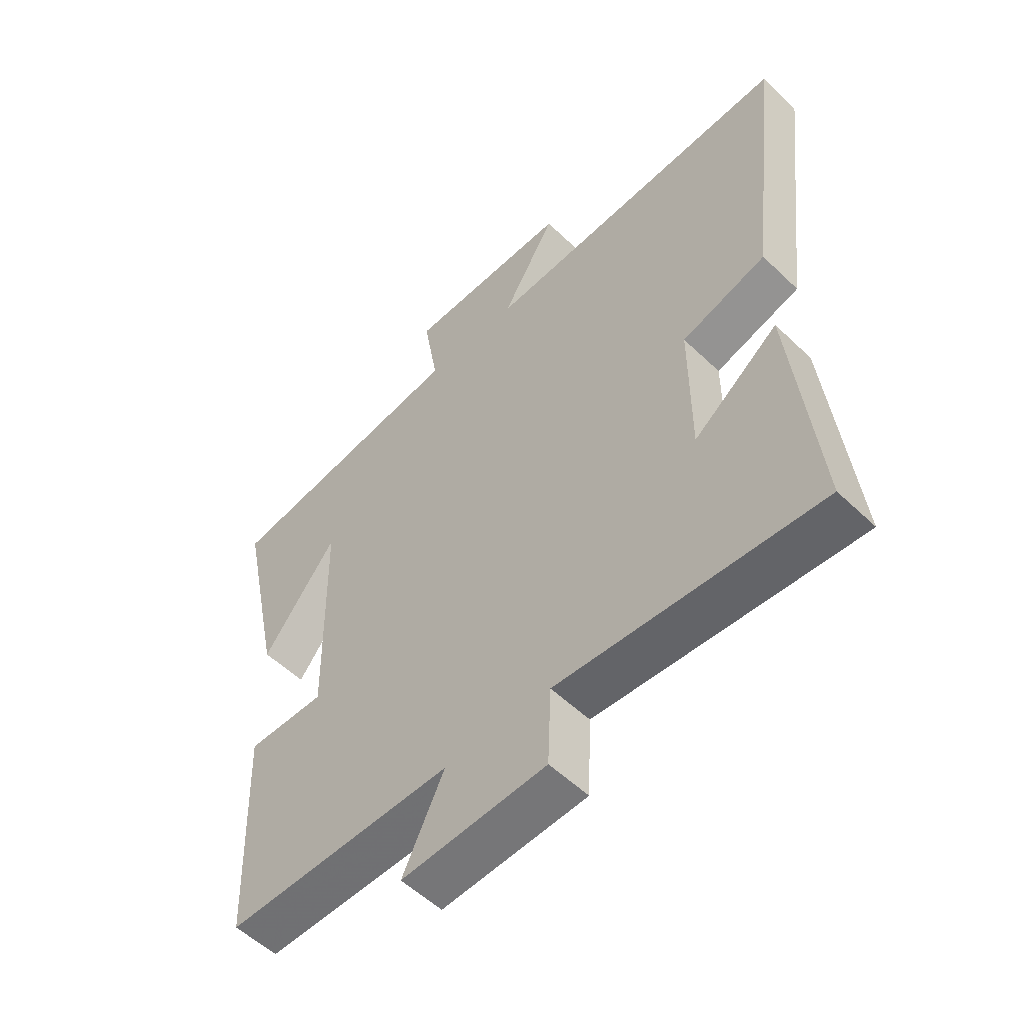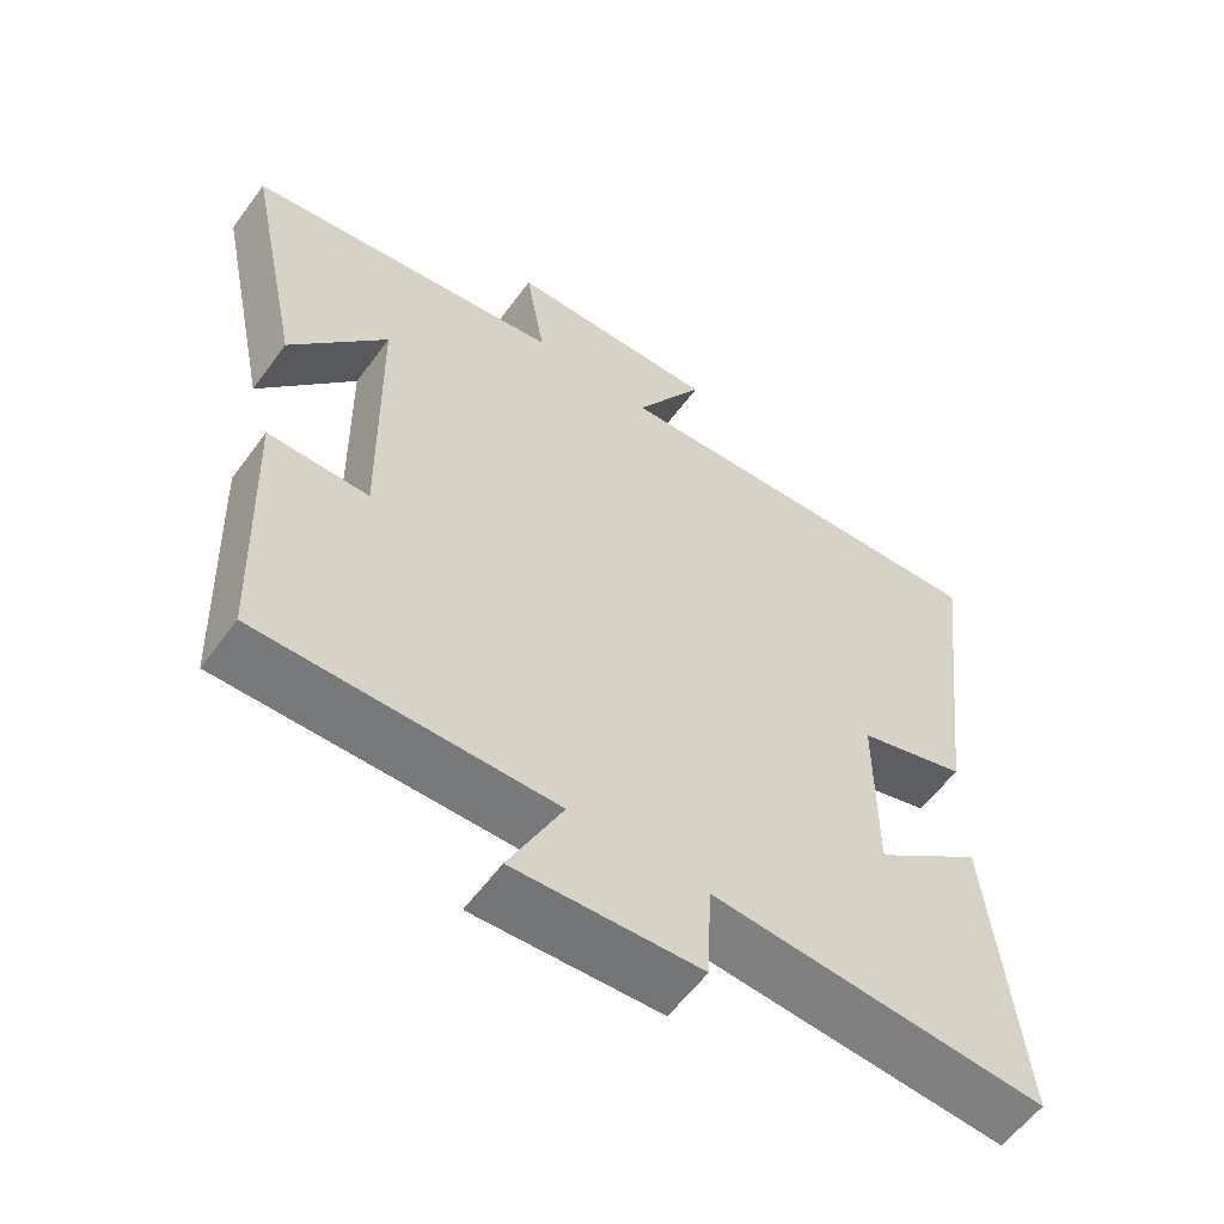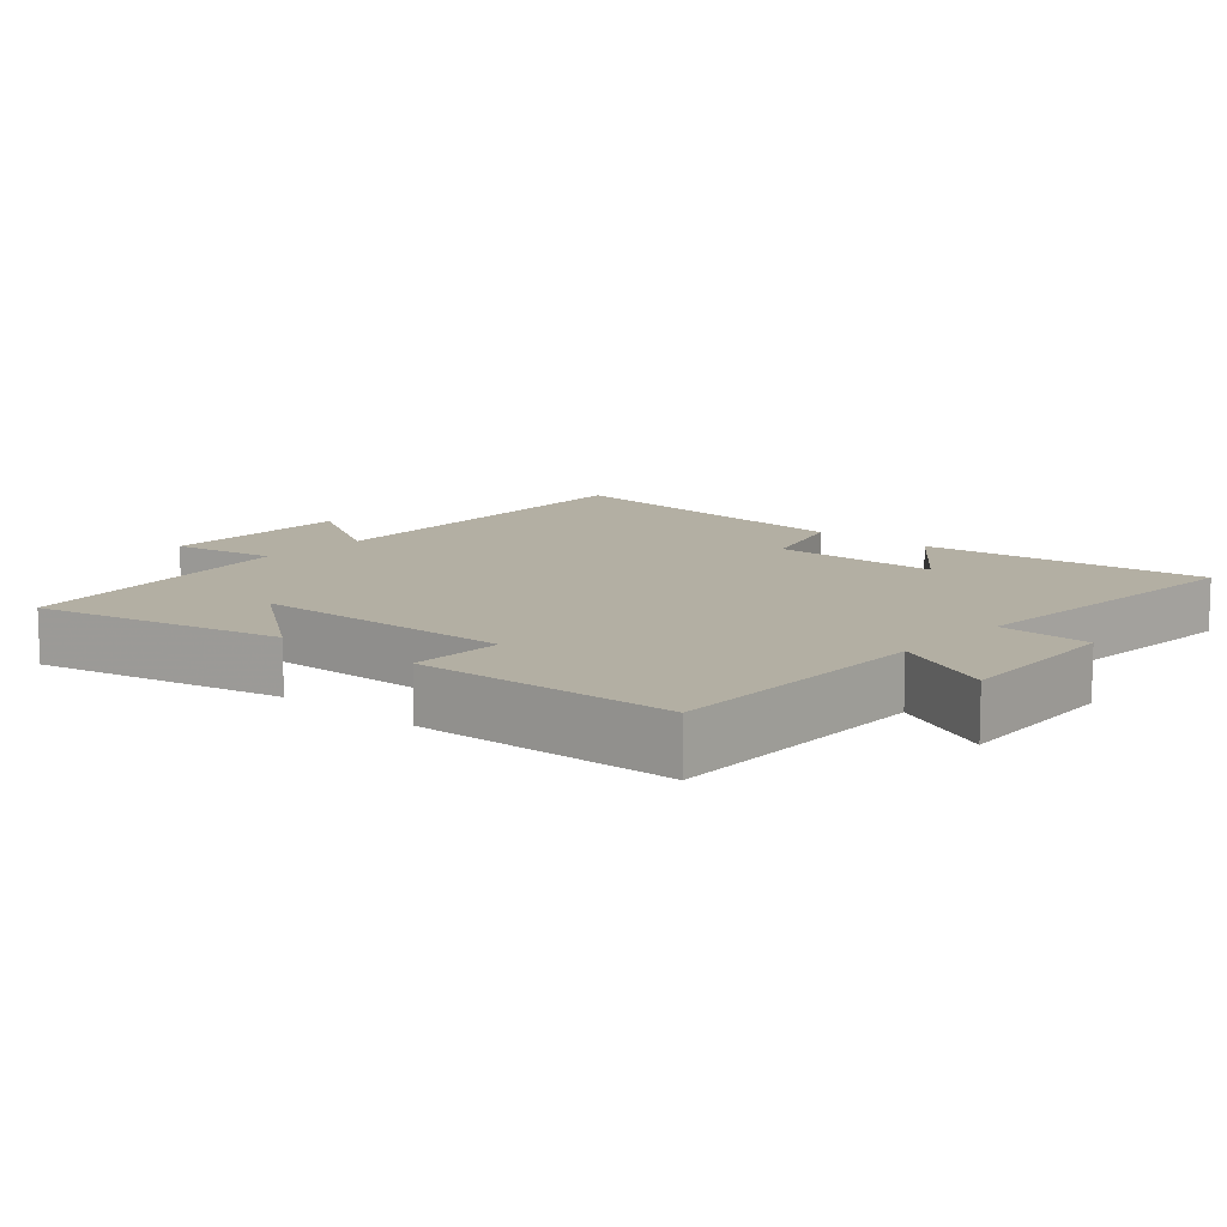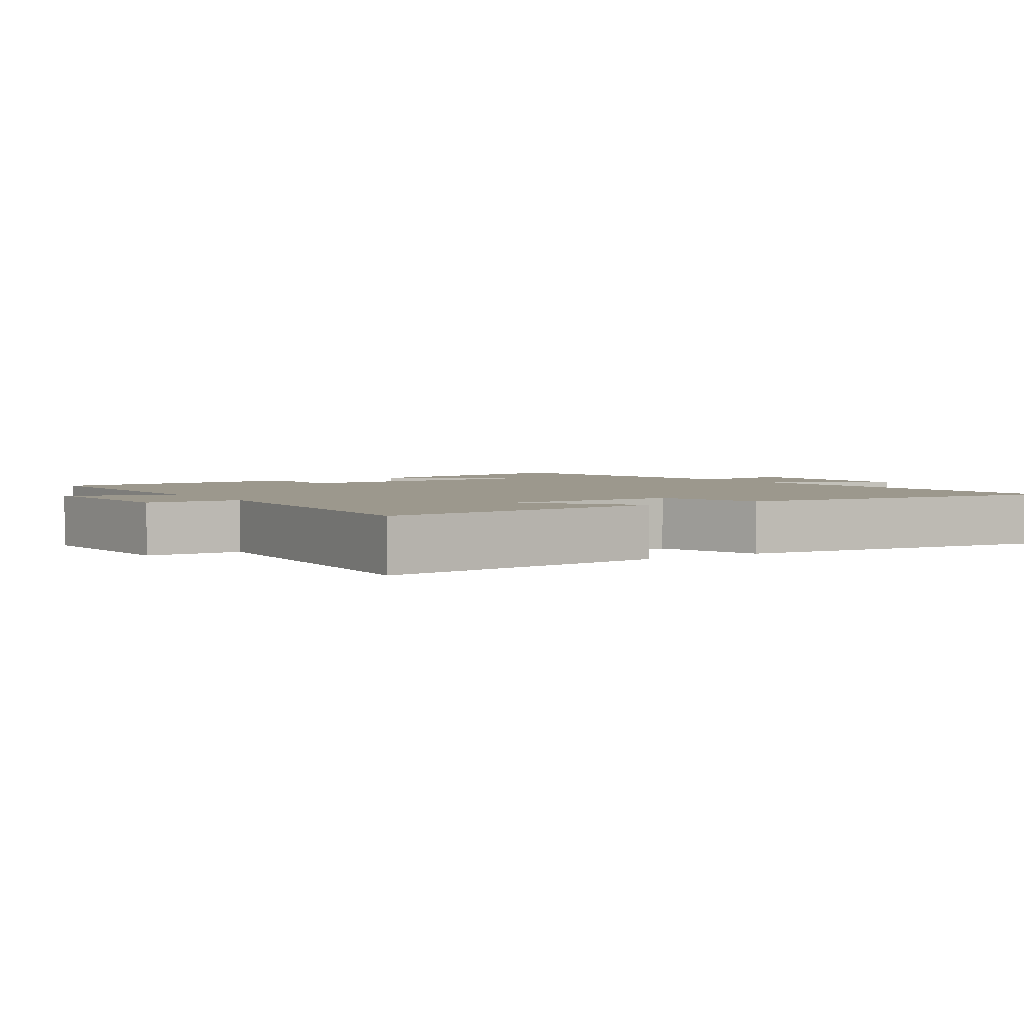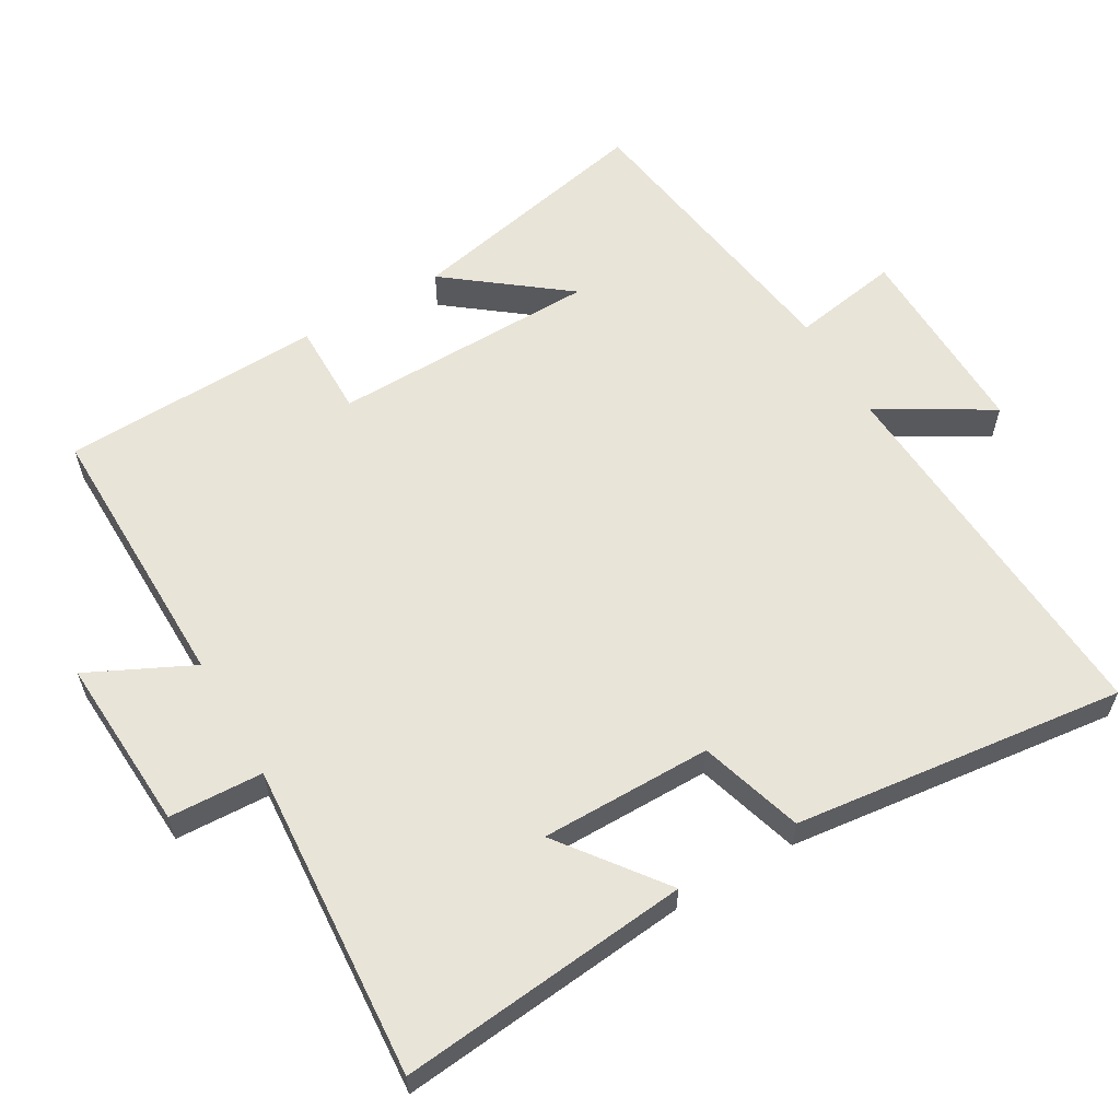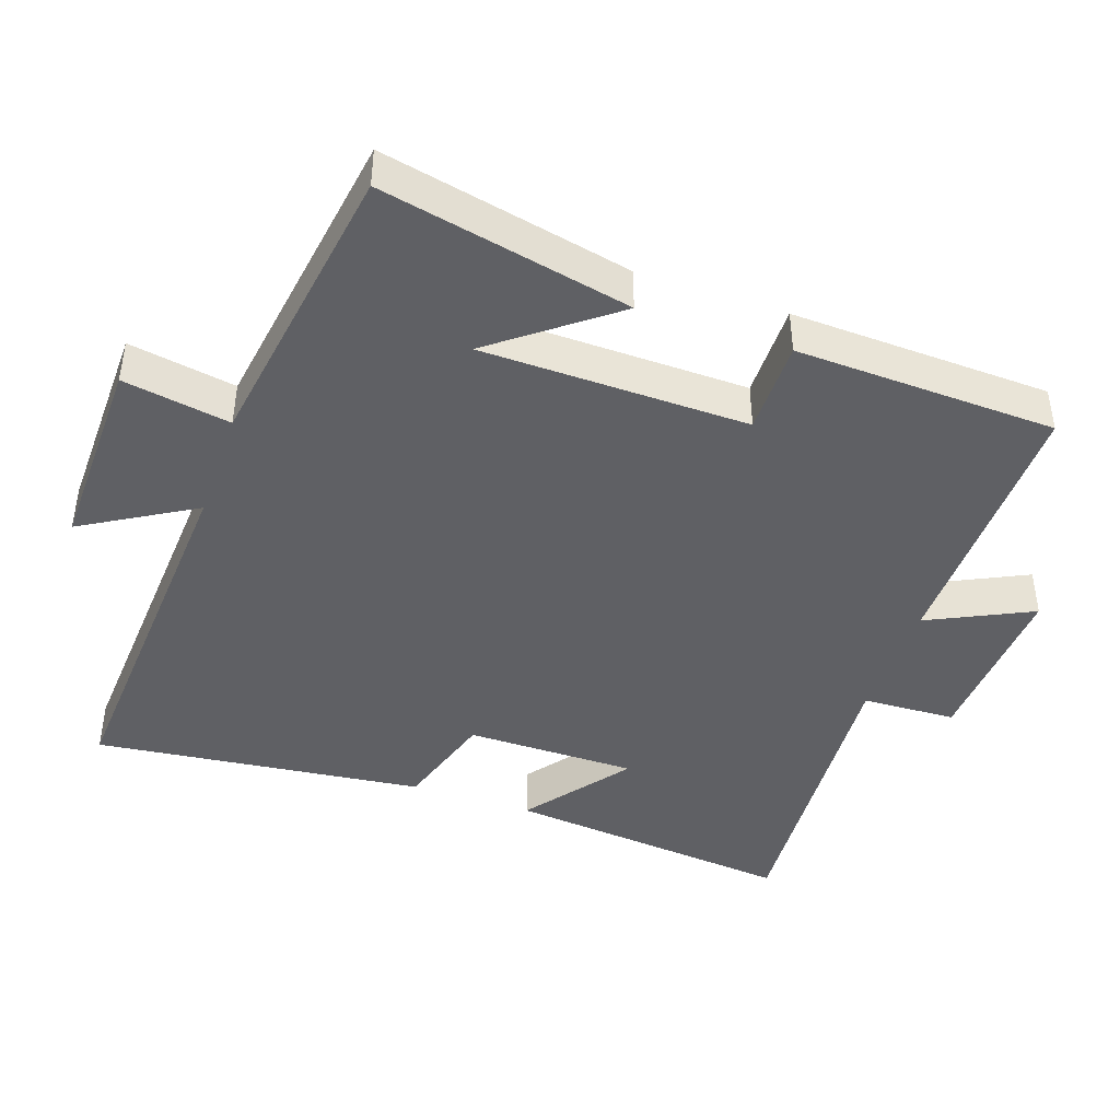
<metadata>
{"format":"obj","ext":"obj","renderer":"f3d","projection":"perspective","resolution":1024,"background":"white","views":[{"elev":-54.5,"azim":-135.4,"up":"+Z"},{"elev":-58.1,"azim":144.0,"up":"+Z"},{"elev":11.1,"azim":131.2,"up":"+Y"},{"elev":3.0,"azim":-123.3,"up":"+Y"},{"elev":59.9,"azim":-120.2,"up":"+Y"},{"elev":-43.4,"azim":70.9,"up":"+Y"}]}
</metadata>
<code>
v -0.542 0.07 -0.532
v -0.5 0.07 -0.117
v -0.353 0.07 -0.228
v -0.353 0.07 0.016
v -0.5 0.07 0.061
v -0.556 0.07 0.533
v -0.015 0.07 0.5
v -0.109 0.07 0.659
v 0.175 0.07 0.653
v 0.149 0.07 0.5
v 0.575 0.07 0.436
v 0.5 0.07 0.079
v 0.371 0.07 0.246
v 0.365 0.07 -0.134
v 0.5 0.07 -0.133
v 0.487 0.07 -0.505
v 0.093 0.07 -0.5
v 0.165 0.07 -0.648
v -0.085 0.07 -0.634
v -0.091 0.07 -0.5
v -0.542 0 -0.532
v -0.5 0 -0.117
v -0.353 0 -0.228
v -0.353 0 0.016
v -0.5 0 0.061
v -0.556 0 0.533
v -0.015 0 0.5
v -0.109 0 0.659
v 0.175 0 0.653
v 0.149 0 0.5
v 0.575 0 0.436
v 0.5 0 0.079
v 0.371 0 0.246
v 0.365 0 -0.134
v 0.5 0 -0.133
v 0.487 0 -0.505
v 0.093 0 -0.5
v 0.165 0 -0.648
v -0.085 0 -0.634
v -0.091 0 -0.5
f 17 18 19 20
f 14 15 16 17
f 13 14 17 20
f 11 12 13
f 10 11 13
f 10 13 20 1
f 7 8 9 10
f 4 5 6 7
f 3 4 7 10
f 1 2 3
f 1 3 10
f 40 39 38 37
f 37 36 35 34
f 40 37 34 33
f 33 32 31
f 33 31 30
f 21 40 33 30
f 30 29 28 27
f 27 26 25 24
f 30 27 24 23
f 23 22 21
f 30 23 21
f 1 21 22 2
f 2 22 23 3
f 3 23 24 4
f 4 24 25 5
f 5 25 26 6
f 6 26 27 7
f 7 27 28 8
f 8 28 29 9
f 9 29 30 10
f 10 30 31 11
f 11 31 32 12
f 12 32 33 13
f 13 33 34 14
f 14 34 35 15
f 15 35 36 16
f 16 36 37 17
f 17 37 38 18
f 18 38 39 19
f 19 39 40 20
f 20 40 21 1

</code>
